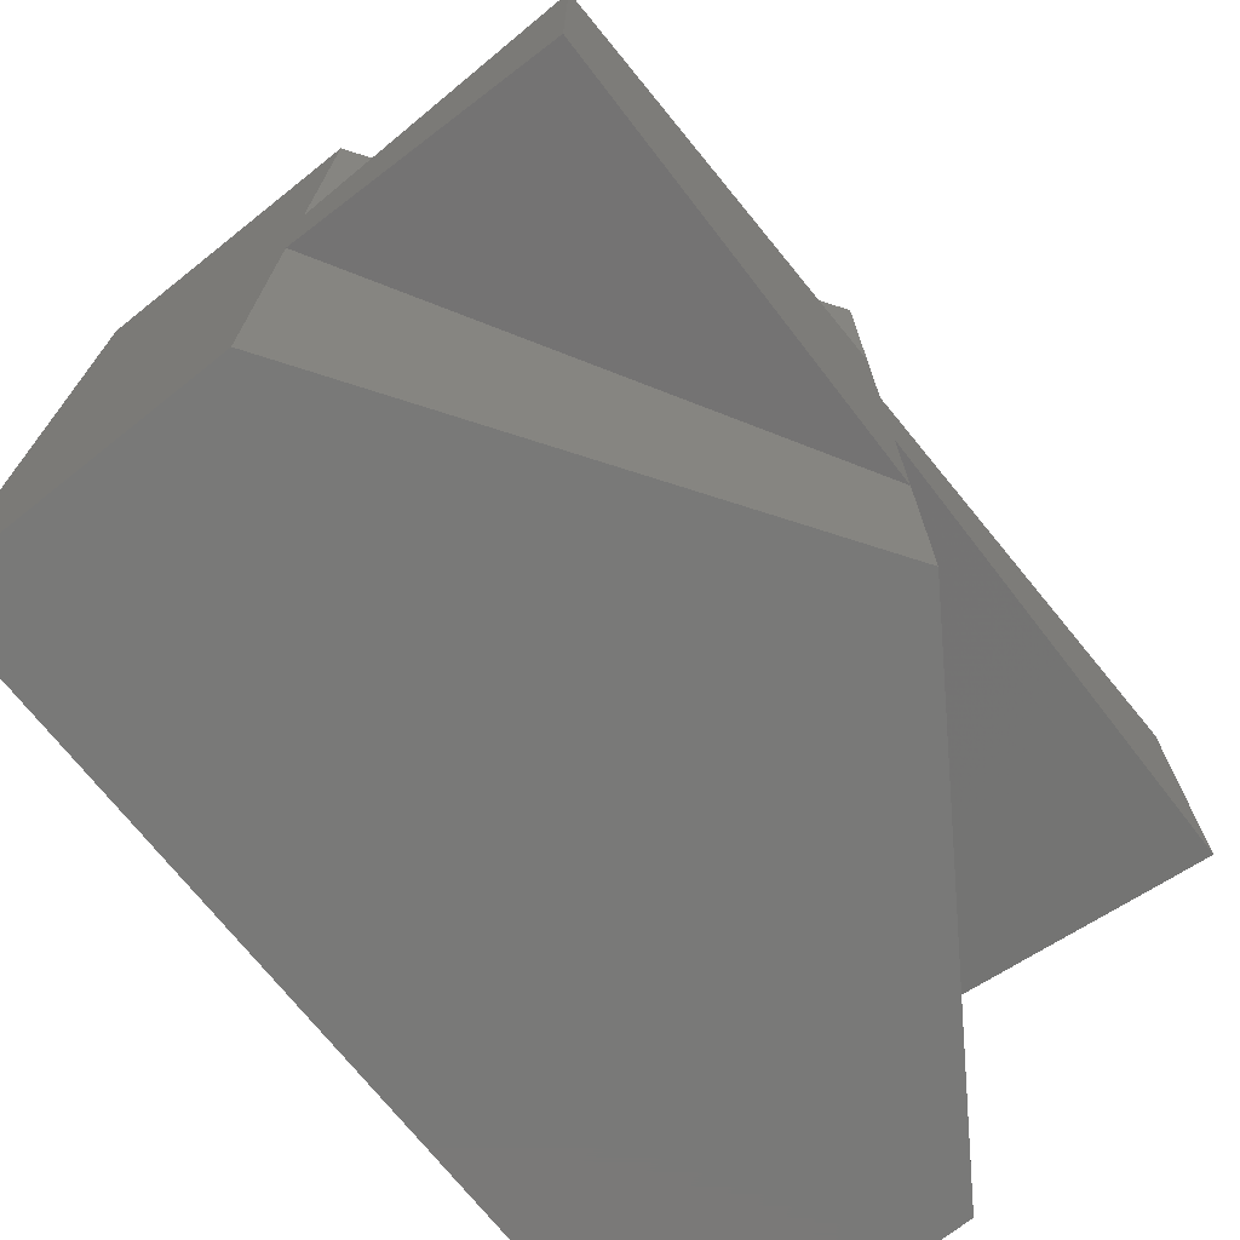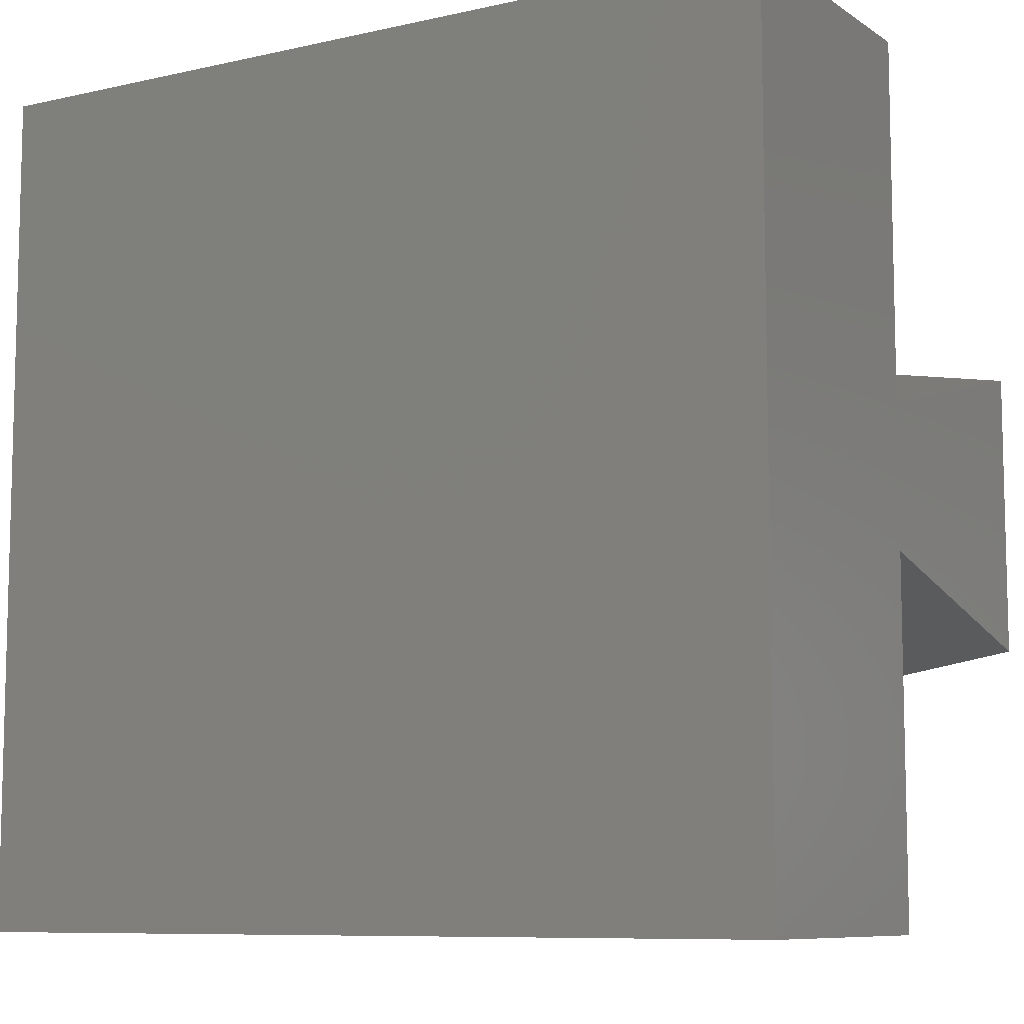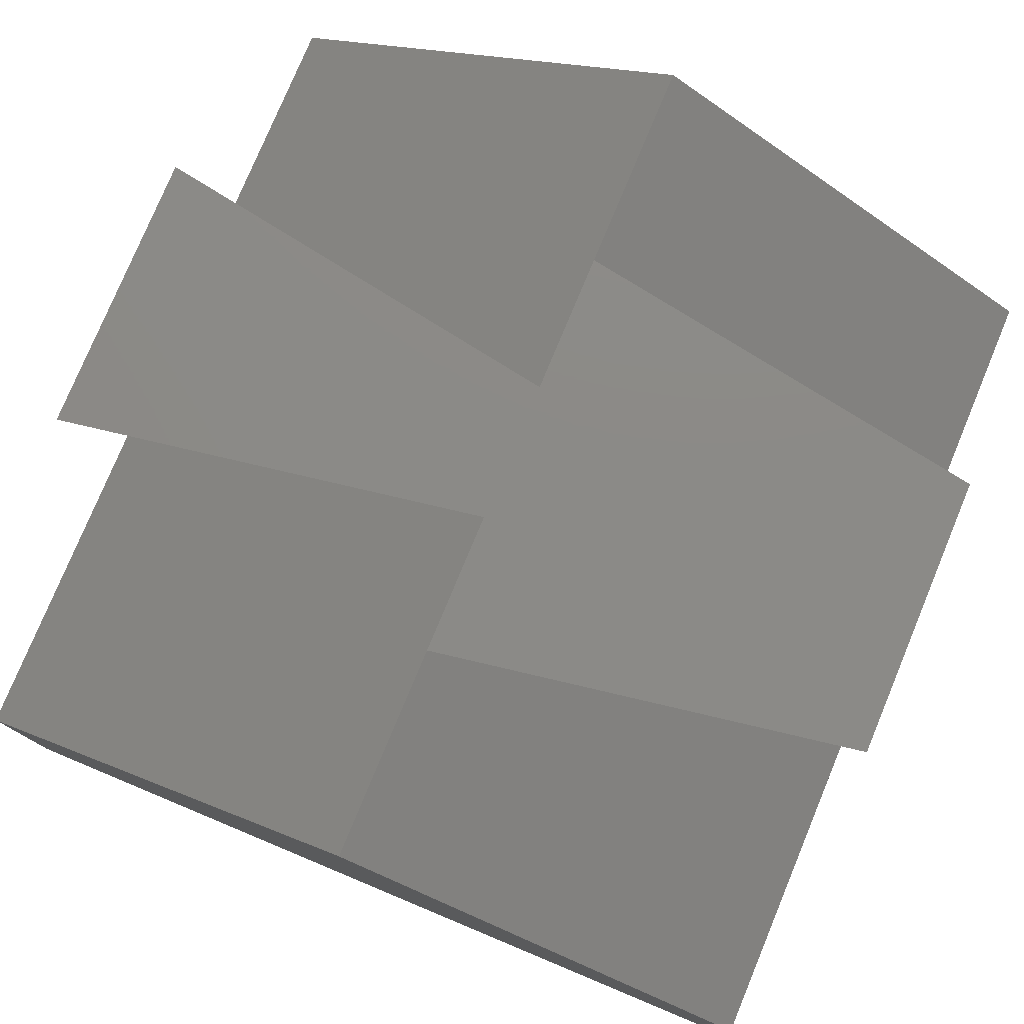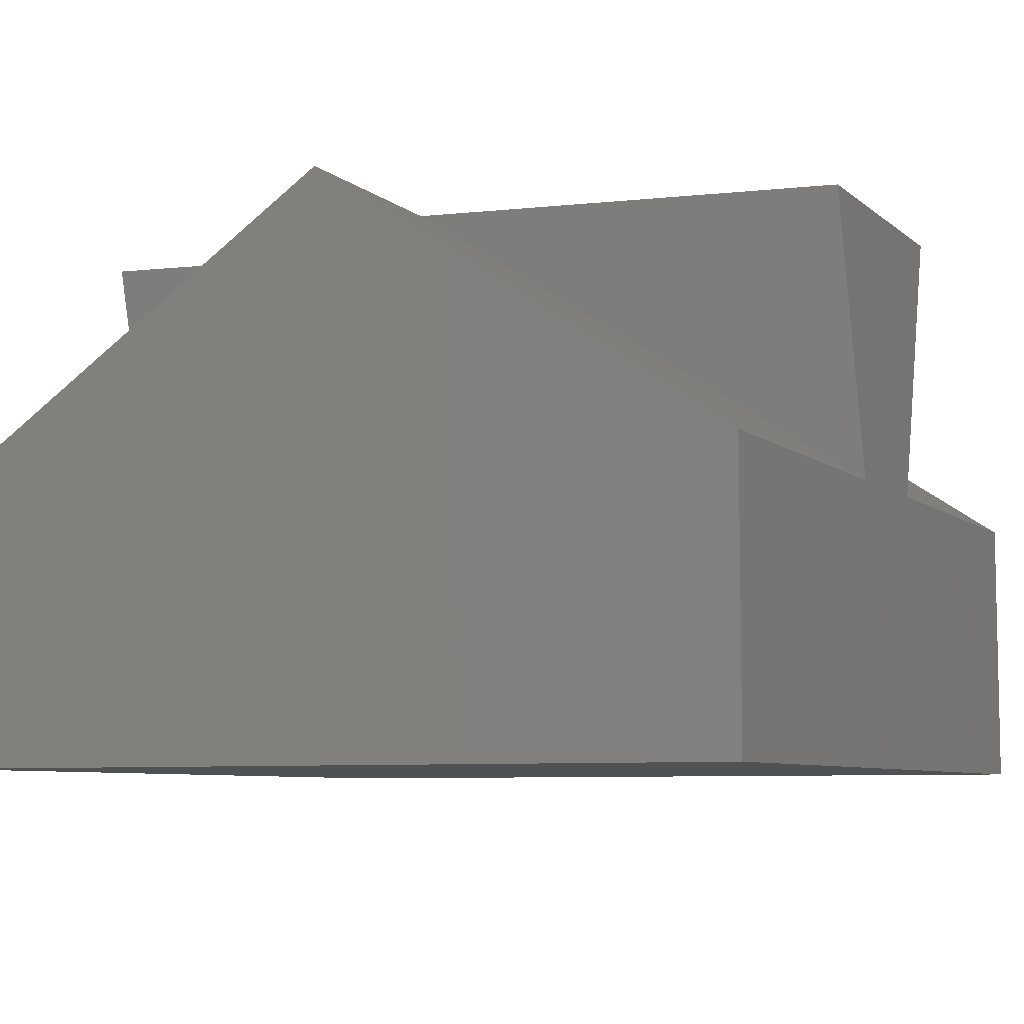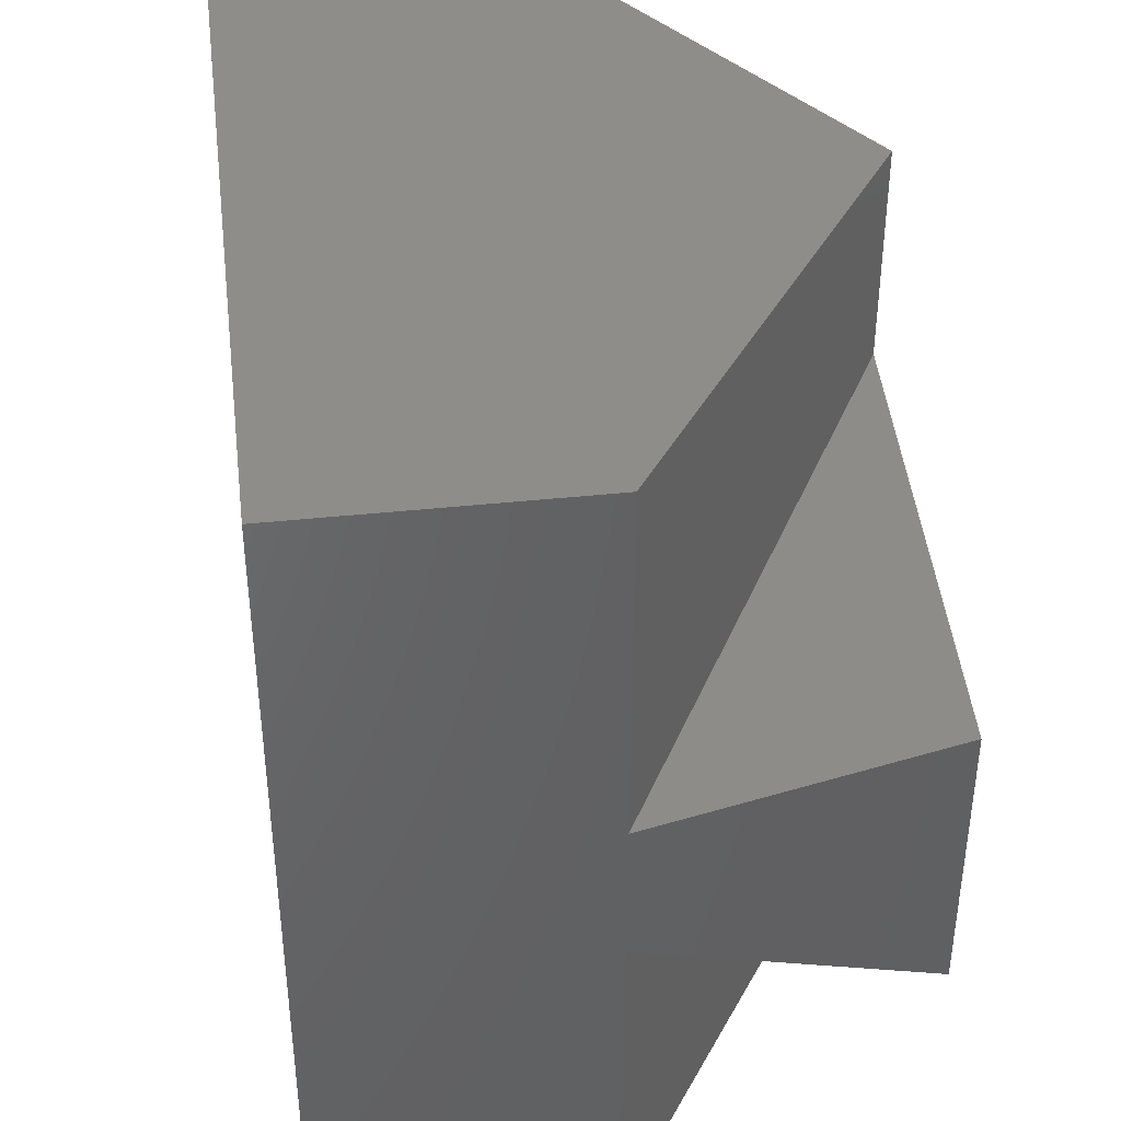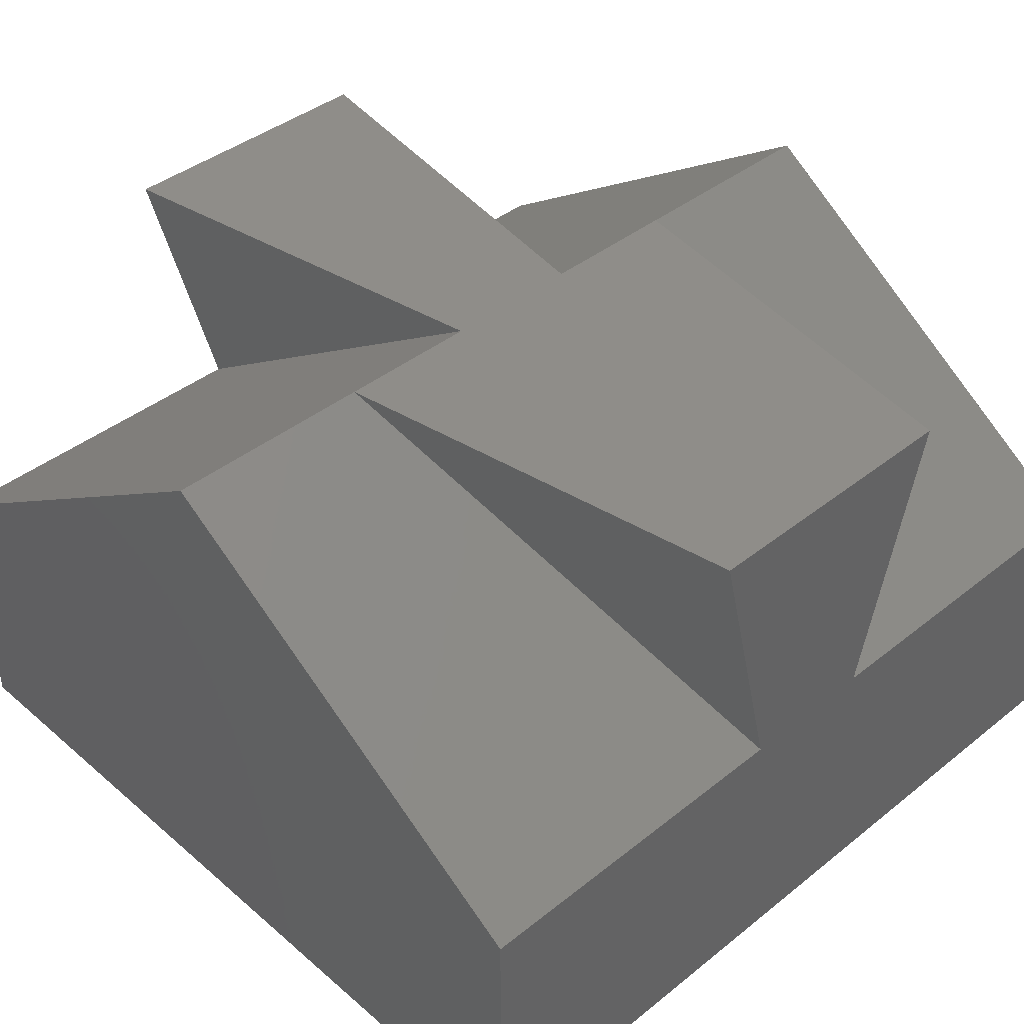
<metadata>
{"format":"stl","ext":"stl","renderer":"f3d","projection":"perspective","resolution":1024,"background":"white","views":[{"elev":-72.1,"azim":-51.5,"up":"+Y"},{"elev":-8.7,"azim":-148.7,"up":"+Y"},{"elev":78.0,"azim":-157.4,"up":"+Z"},{"elev":-7.2,"azim":-153.8,"up":"+Z"},{"elev":40.5,"azim":-97.4,"up":"+Y"},{"elev":41.1,"azim":-134.0,"up":"+Z"}]}
</metadata>
<code>
# stl→obj: 22 verts, 40 faces
v 0 20 20
v 0 12.5 10
v 0 10 20
v 0 17.5 10
v 0 0 0
v 0 0 10
v 0 30 0
v 0 30 10
v 15 17.5 20
v 30 17.5 10
v 30 20 20
v 30 30 10
v 15 22.5 20
v 15 30 20
v 15 12.5 20
v 30 12.5 10
v 30 10 20
v 15 0 20
v 15 7.5 20
v 30 0 10
v 30 30 0
v 30 0 0
f 1 2 3
f 2 1 4
f 2 5 6
f 5 2 7
f 7 2 4
f 7 4 8
f 9 10 11
f 12 13 14
f 13 12 9
f 9 12 10
f 15 16 17
f 18 15 19
f 15 18 16
f 16 18 20
f 19 2 3
f 19 6 2
f 6 19 18
f 21 5 7
f 5 21 22
f 8 21 7
f 21 8 12
f 12 8 14
f 20 5 22
f 5 20 6
f 6 20 18
f 21 20 22
f 20 21 16
f 16 21 10
f 10 21 12
f 16 11 17
f 11 16 10
f 13 4 1
f 13 8 4
f 8 13 14
f 17 9 15
f 9 17 11
f 19 1 3
f 1 19 15
f 1 15 13
f 13 15 9

</code>
